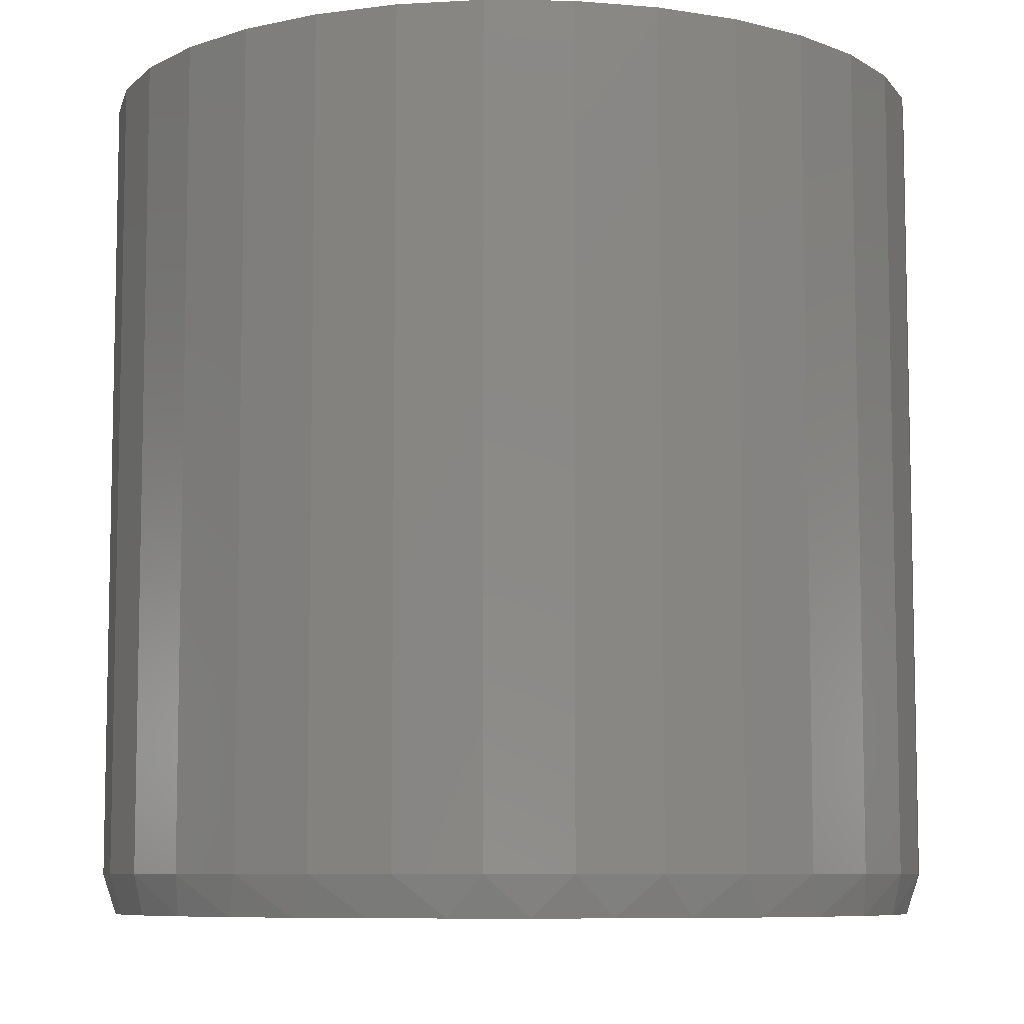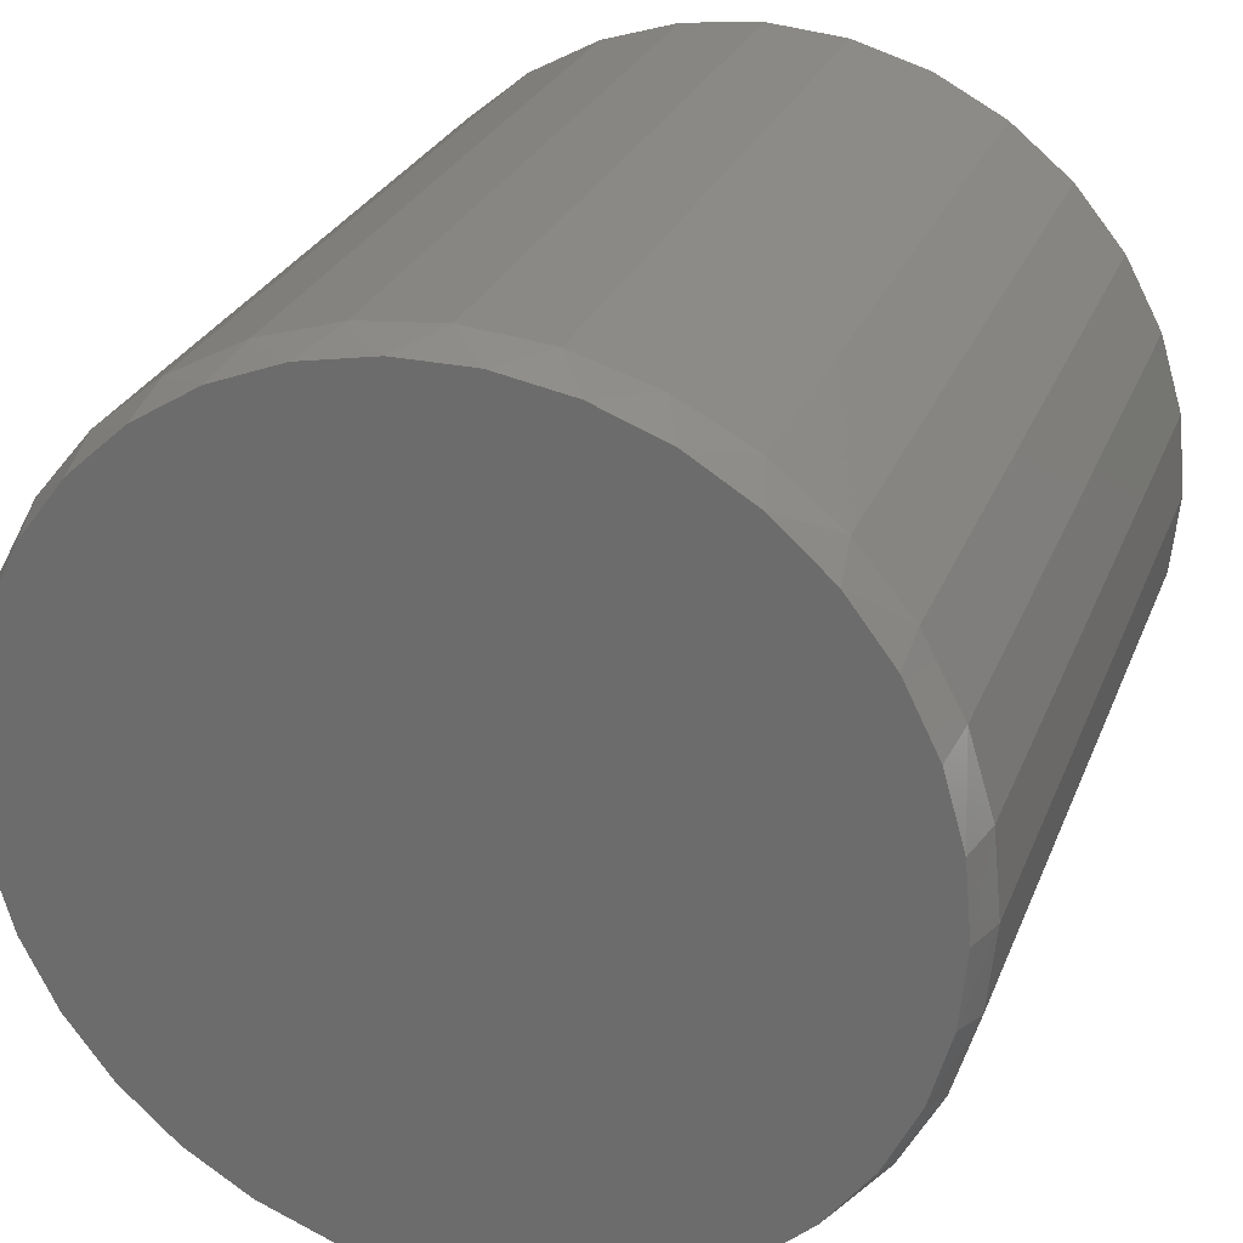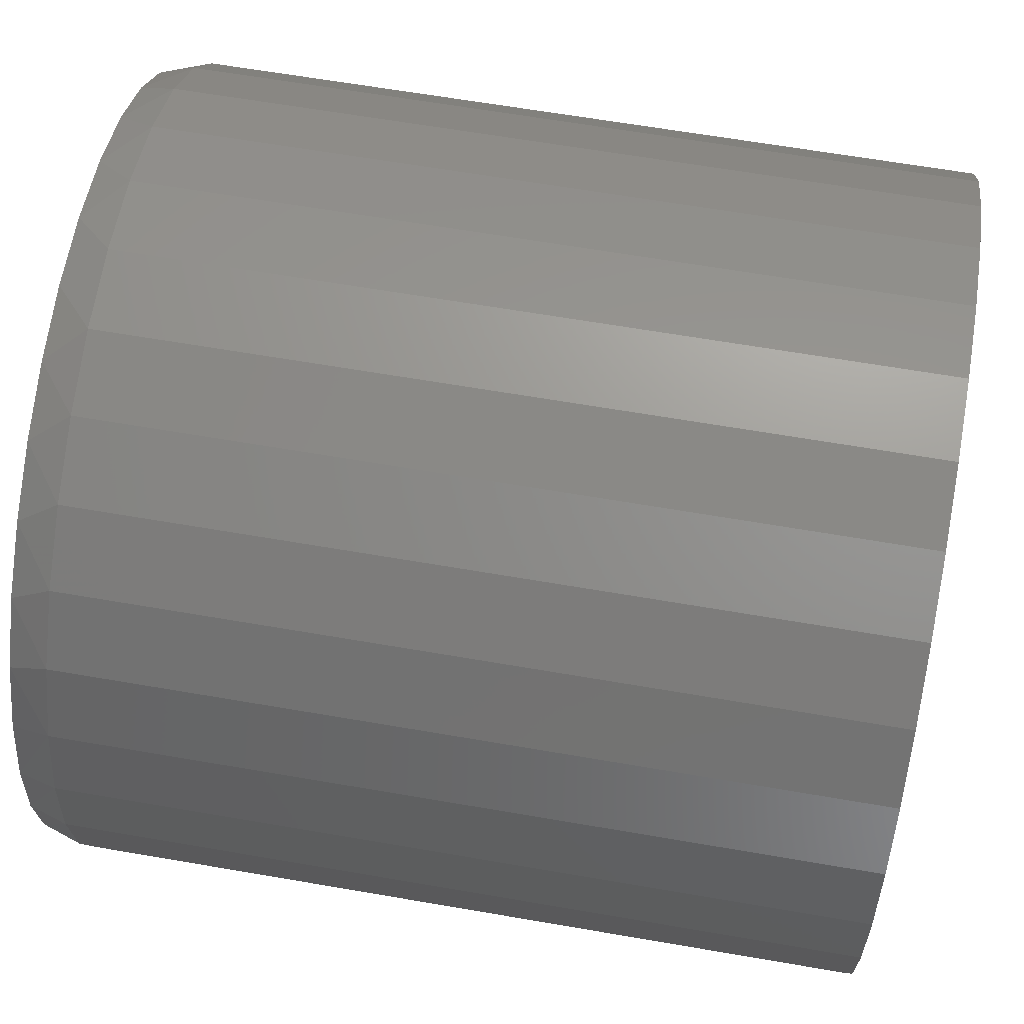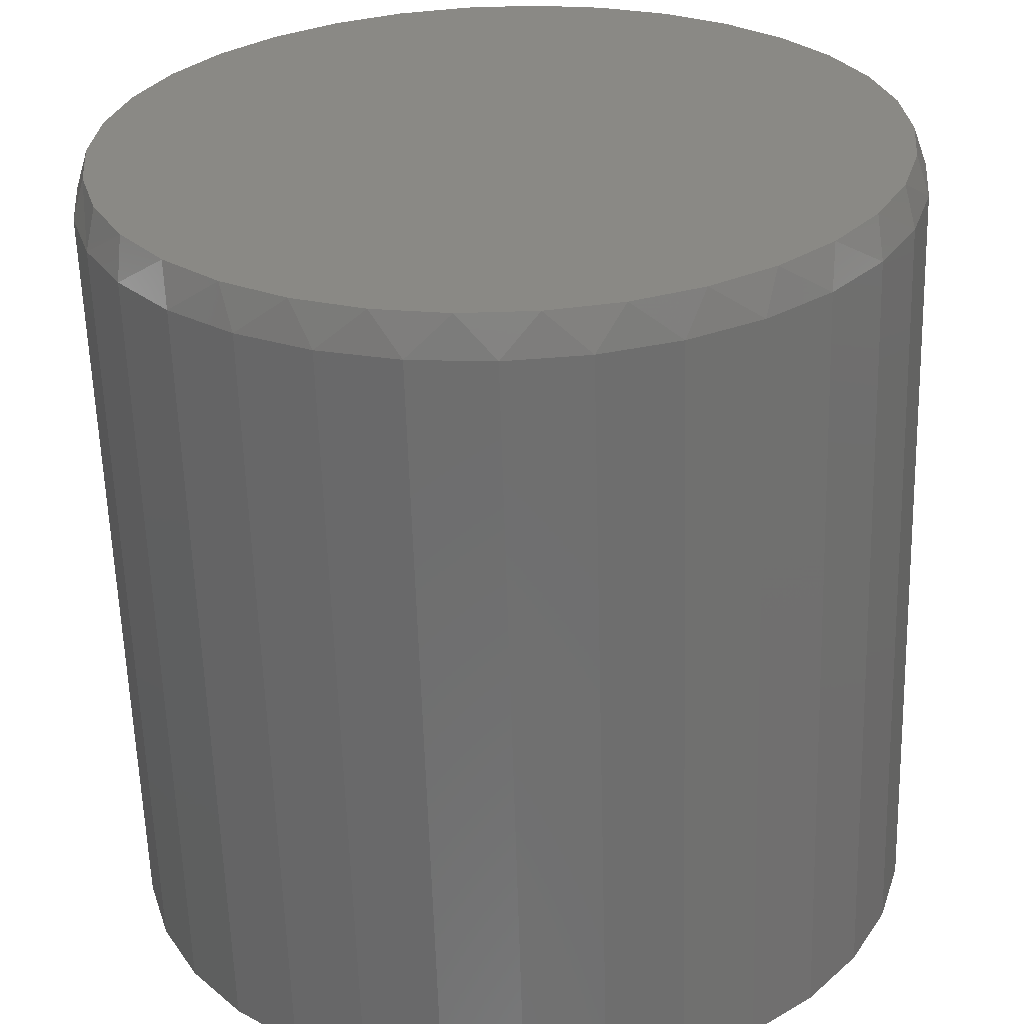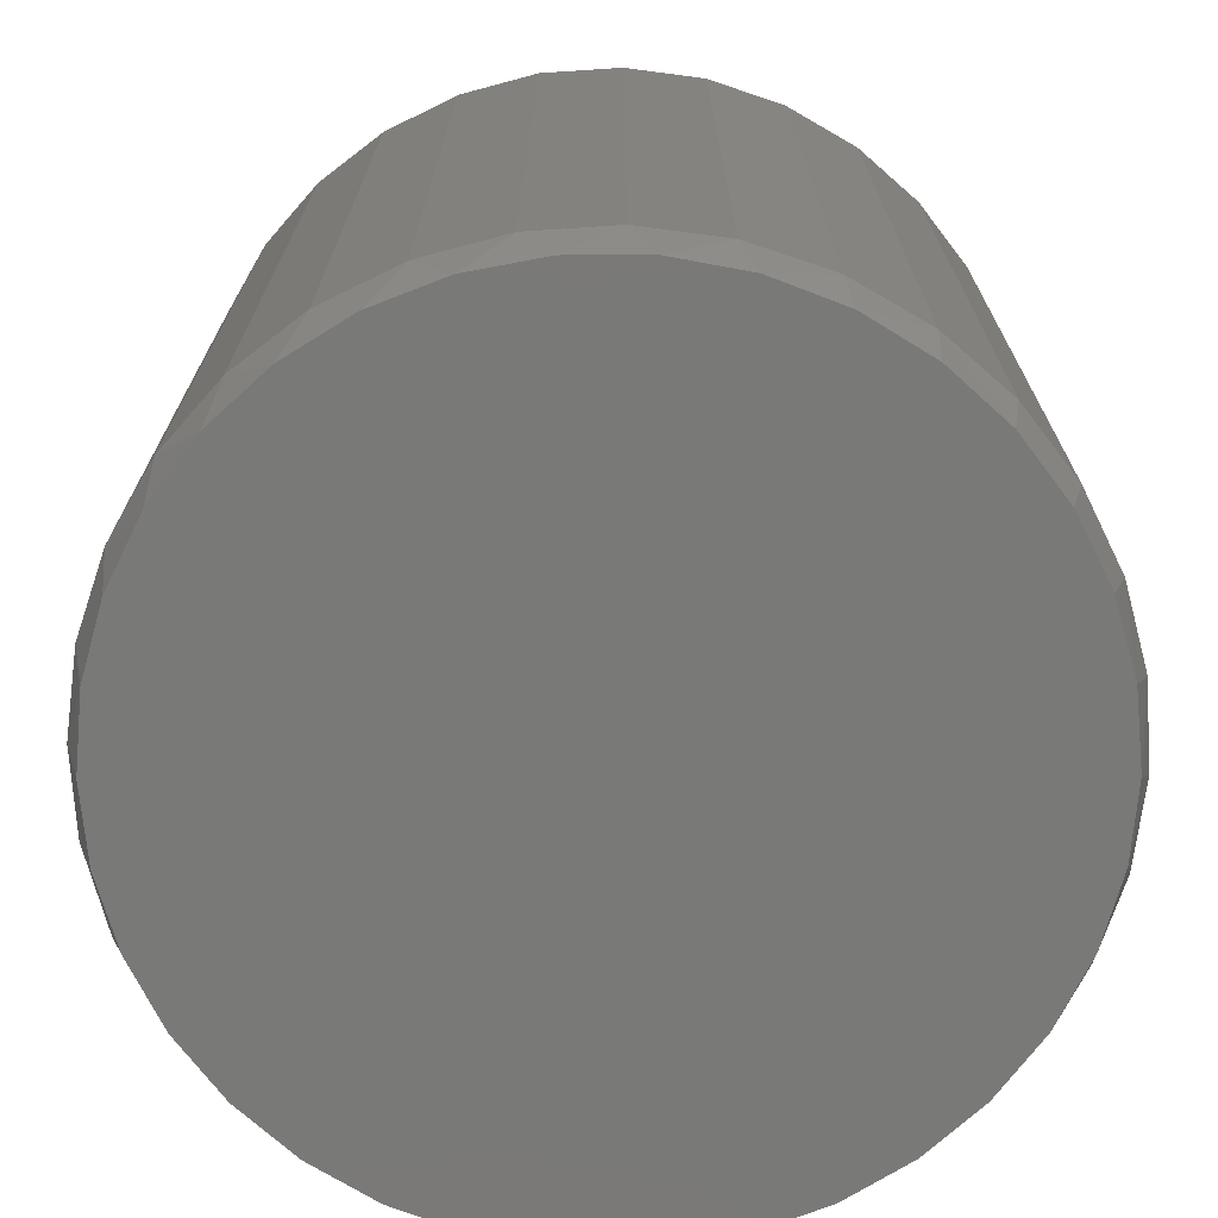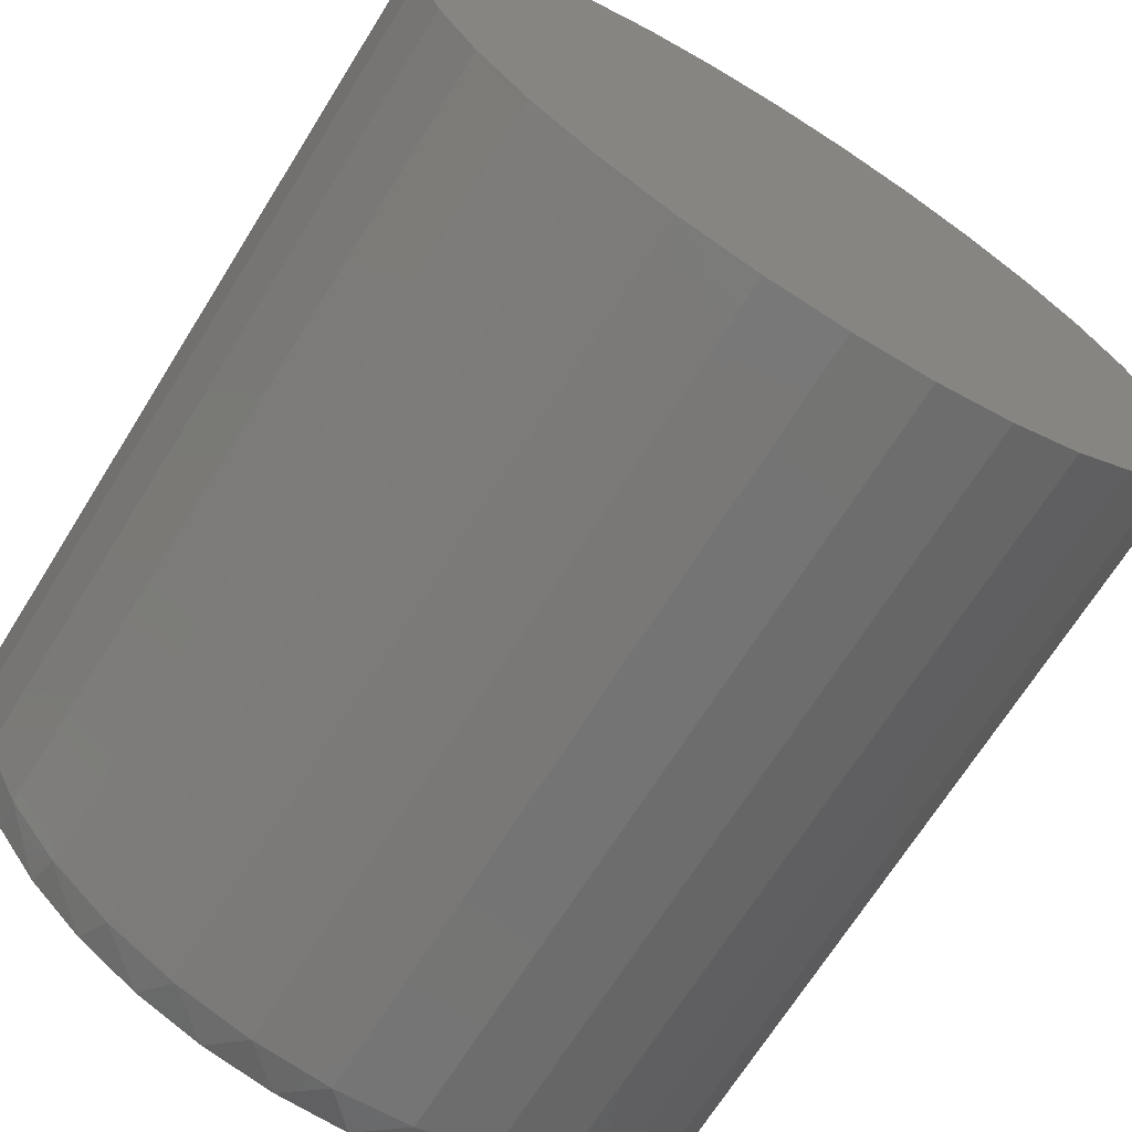
<metadata>
{"format":"stl","ext":"stl","renderer":"f3d","projection":"perspective","resolution":1024,"background":"white","views":[{"elev":-7.9,"azim":172.3,"up":"+Y"},{"elev":26.7,"azim":18.4,"up":"+Z"},{"elev":63.8,"azim":99.9,"up":"+Z"},{"elev":-60.9,"azim":1.7,"up":"+Z"},{"elev":-72.1,"azim":-148.1,"up":"+Y"},{"elev":-69.1,"azim":148.0,"up":"+Z"}]}
</metadata>
<code>
# stl→obj: 98 verts, 192 faces
v 0.01864 -0.5 0.2412
v -0.02605 -0.5 0.2412
v -0.06998 -0.5 0.2329
v 0.06258 -0.5 0.2329
v 0.06258 -0.5 -0.2329
v -0.02605 -0.5 -0.2412
v 0.01865 -0.5 -0.2412
v 0.1043 -0.5 0.2168
v -0.1117 -0.5 0.2168
v 0.1422 -0.5 0.1933
v -0.1497 -0.5 0.1933
v 0.1753 -0.5 0.1632
v -0.1827 -0.5 0.1632
v 0.2022 -0.5 0.1275
v -0.2096 -0.5 0.1275
v 0.2221 -0.5 0.08749
v -0.2295 -0.5 0.08749
v 0.2344 -0.5 0.0445
v -0.2418 -0.5 0.0445
v 0.2385 -0.5 -1.11e-16
v -0.2459 -0.5 -1.444e-06
v 0.2344 -0.5 -0.0445
v -0.2418 -0.5 -0.0445
v 0.2221 -0.5 -0.08749
v -0.2295 -0.5 -0.08749
v 0.2022 -0.5 -0.1275
v -0.2096 -0.5 -0.1275
v 0.1753 -0.5 -0.1632
v -0.1827 -0.5 -0.1632
v 0.1422 -0.5 -0.1933
v -0.1497 -0.5 -0.1933
v 0.1043 -0.5 -0.2168
v -0.1117 -0.5 -0.2168
v -0.06998 -0.5 -0.2329
v 0.2463 9.714e-17 0
v 0.2463 -0.4766 -2.363e-17
v 0.2415 9.146e-17 -0.04877
v 0.2415 -0.4766 -0.04877
v 0.2273 8.547e-17 -0.09567
v 0.2273 -0.4766 -0.09567
v 0.2042 7.939e-17 -0.1389
v 0.2042 -0.4766 -0.1389
v 0.1731 7.345e-17 -0.1768
v 0.1731 -0.4766 -0.1768
v 0.1352 6.79e-17 -0.2079
v 0.1352 -0.4766 -0.2079
v 0.09197 6.293e-17 -0.231
v 0.09197 -0.4766 -0.231
v 0.04507 5.875e-17 -0.2452
v 0.04507 -0.4766 -0.2452
v -0.003701 5.551e-17 -0.25
v -0.003701 -0.4766 -0.25
v -0.05247 5.334e-17 -0.2452
v -0.05247 -0.4766 -0.2452
v -0.09937 5.231e-17 -0.231
v -0.09937 -0.4766 -0.231
v -0.1426 5.248e-17 -0.2079
v -0.1426 -0.4766 -0.2079
v -0.1805 5.383e-17 -0.1768
v -0.1805 -0.4766 -0.1768
v -0.2116 5.631e-17 -0.1389
v -0.2116 -0.4766 -0.1389
v -0.2347 5.982e-17 -0.09567
v -0.2347 -0.4766 -0.09567
v -0.2489 6.424e-17 -0.04877
v -0.2489 -0.4766 -0.04877
v -0.2537 6.939e-17 4.592e-17
v -0.2537 -0.4766 9.883e-17
v -0.2489 7.507e-17 0.04877
v -0.2489 -0.4766 0.04877
v -0.2347 8.107e-17 0.09567
v -0.2347 -0.4766 0.09567
v -0.2116 8.715e-17 0.1389
v -0.2116 -0.4766 0.1389
v -0.1805 9.308e-17 0.1768
v -0.1805 -0.4766 0.1768
v -0.1426 9.863e-17 0.2079
v -0.1426 -0.4766 0.2079
v -0.09937 1.036e-16 0.231
v -0.09937 -0.4766 0.231
v -0.05247 1.078e-16 0.2452
v -0.05247 -0.4766 0.2452
v -0.003701 1.11e-16 0.25
v -0.003701 -0.4766 0.25
v 0.04507 1.132e-16 0.2452
v 0.04507 -0.4766 0.2452
v 0.09197 1.142e-16 0.231
v 0.09197 -0.4766 0.231
v 0.1352 1.141e-16 0.2079
v 0.1352 -0.4766 0.2079
v 0.1731 1.127e-16 0.1768
v 0.1731 -0.4766 0.1768
v 0.2042 1.102e-16 0.1389
v 0.2042 -0.4766 0.1389
v 0.2273 1.067e-16 0.09567
v 0.2273 -0.4766 0.09567
v 0.2415 1.023e-16 0.04877
v 0.2415 -0.4766 0.04877
f 1 2 3
f 1 3 4
f 5 6 7
f 4 3 8
f 8 3 9
f 8 9 10
f 10 9 11
f 10 11 12
f 12 11 13
f 12 13 14
f 14 13 15
f 14 15 16
f 16 15 17
f 16 17 18
f 18 17 19
f 18 19 20
f 20 19 21
f 20 21 22
f 22 21 23
f 22 23 24
f 24 23 25
f 24 25 26
f 26 25 27
f 26 27 28
f 28 27 29
f 28 29 30
f 30 29 31
f 30 31 32
f 32 31 33
f 32 33 5
f 5 33 34
f 5 34 6
f 35 36 37
f 37 36 38
f 37 38 39
f 39 38 40
f 39 40 41
f 41 40 42
f 41 42 43
f 43 42 44
f 43 44 45
f 45 44 46
f 45 46 47
f 47 46 48
f 47 48 49
f 49 48 50
f 49 50 51
f 51 50 52
f 51 52 53
f 53 52 54
f 53 54 55
f 55 54 56
f 55 56 57
f 57 56 58
f 57 58 59
f 59 58 60
f 59 60 61
f 61 60 62
f 61 62 63
f 63 62 64
f 63 64 65
f 65 64 66
f 65 66 67
f 67 66 68
f 67 68 69
f 69 68 70
f 69 70 71
f 71 70 72
f 71 72 73
f 73 72 74
f 73 74 75
f 75 74 76
f 75 76 77
f 77 76 78
f 77 78 79
f 79 78 80
f 79 80 81
f 81 80 82
f 81 82 83
f 83 82 84
f 83 84 85
f 85 84 86
f 85 86 87
f 87 86 88
f 87 88 89
f 89 88 90
f 89 90 91
f 91 90 92
f 91 92 93
f 93 92 94
f 93 94 95
f 95 94 96
f 95 96 97
f 97 96 98
f 97 98 35
f 35 98 36
f 96 94 14
f 94 92 12
f 14 94 12
f 92 90 10
f 12 92 10
f 90 88 8
f 10 90 8
f 88 86 4
f 8 88 4
f 86 84 1
f 4 86 1
f 3 2 82
f 2 84 82
f 1 84 2
f 9 3 80
f 3 82 80
f 11 9 78
f 9 80 78
f 76 13 11
f 11 78 76
f 74 15 13
f 13 76 74
f 15 74 72
f 15 72 17
f 17 72 70
f 17 70 19
f 19 70 68
f 19 68 21
f 14 16 96
f 96 16 18
f 96 18 98
f 98 18 20
f 98 20 36
f 64 62 27
f 62 60 29
f 27 62 29
f 60 58 31
f 29 60 31
f 58 56 33
f 31 58 33
f 56 54 34
f 33 56 34
f 54 52 6
f 34 54 6
f 5 7 50
f 7 52 50
f 6 52 7
f 32 5 48
f 5 50 48
f 30 32 46
f 32 48 46
f 44 28 30
f 30 46 44
f 42 26 28
f 28 44 42
f 26 42 40
f 26 40 24
f 24 40 38
f 24 38 22
f 22 38 36
f 22 36 20
f 27 25 64
f 64 25 23
f 64 23 66
f 66 23 21
f 66 21 68
f 83 85 81
f 79 81 85
f 87 79 85
f 49 53 47
f 51 53 49
f 53 55 47
f 47 55 57
f 47 57 45
f 45 57 59
f 45 59 43
f 43 59 61
f 43 61 41
f 41 61 63
f 41 63 39
f 39 63 65
f 39 65 37
f 37 65 67
f 37 67 35
f 35 67 69
f 35 69 97
f 97 69 71
f 97 71 95
f 95 71 73
f 95 73 93
f 93 73 75
f 93 75 91
f 91 75 77
f 91 77 89
f 89 77 79
f 89 79 87

</code>
